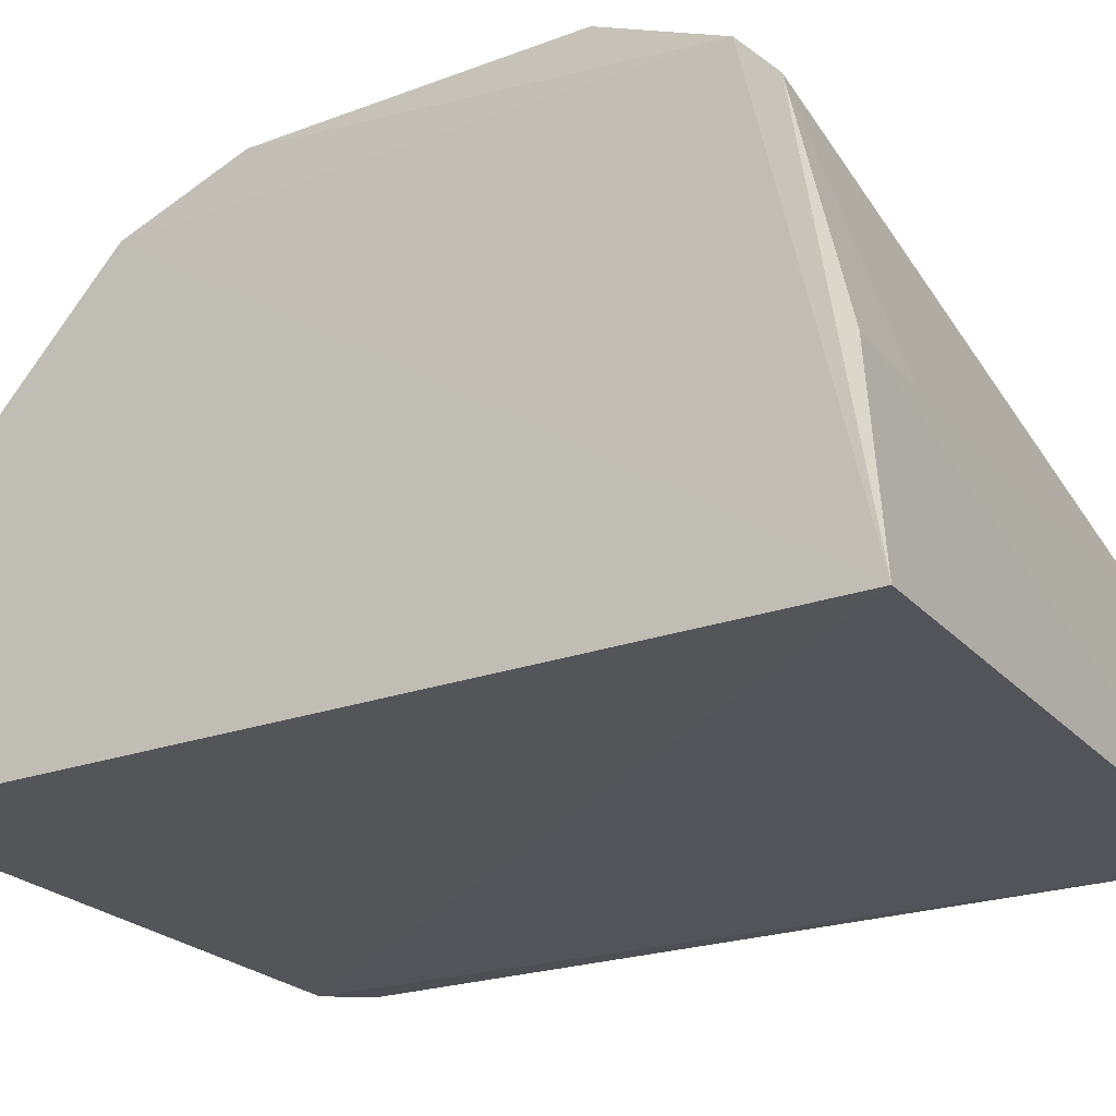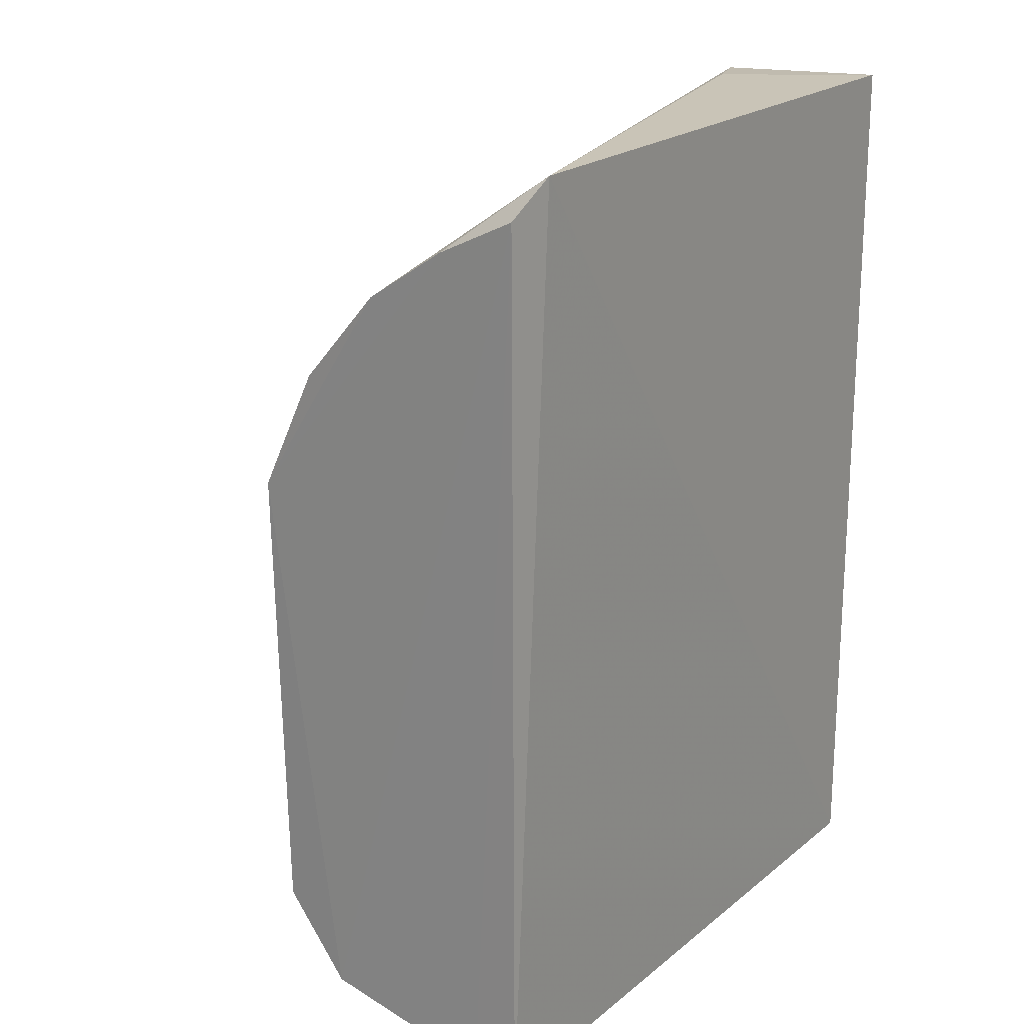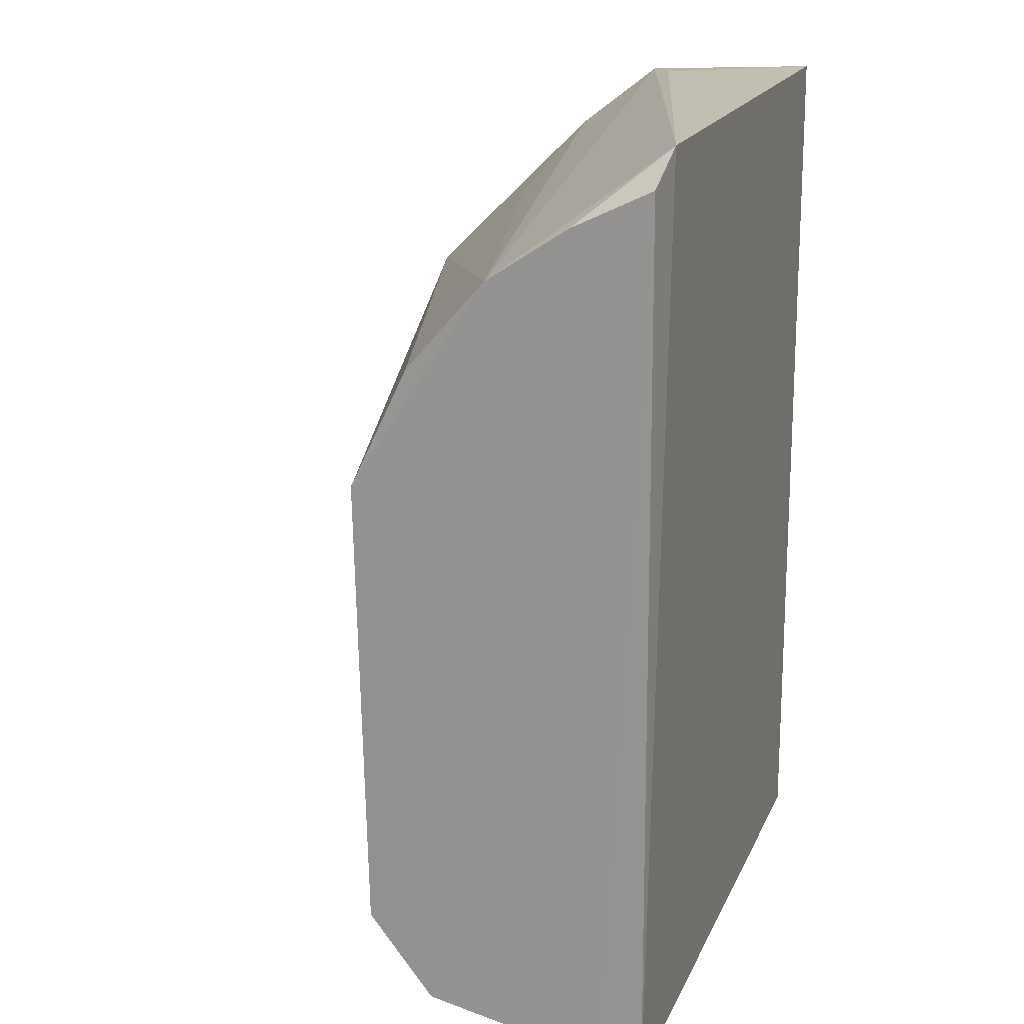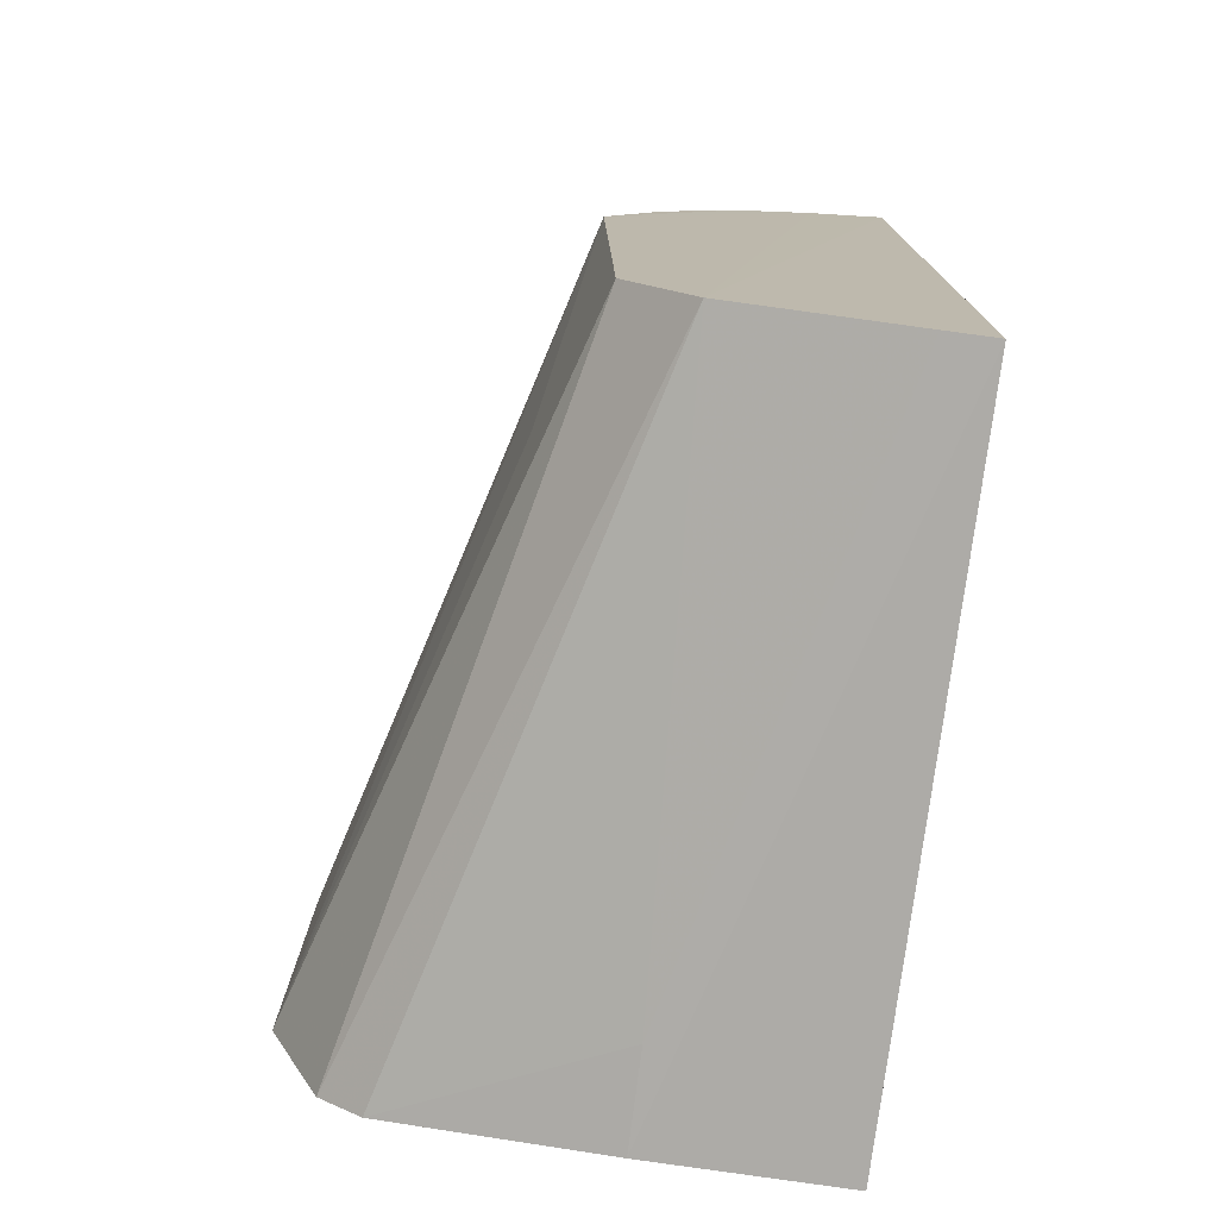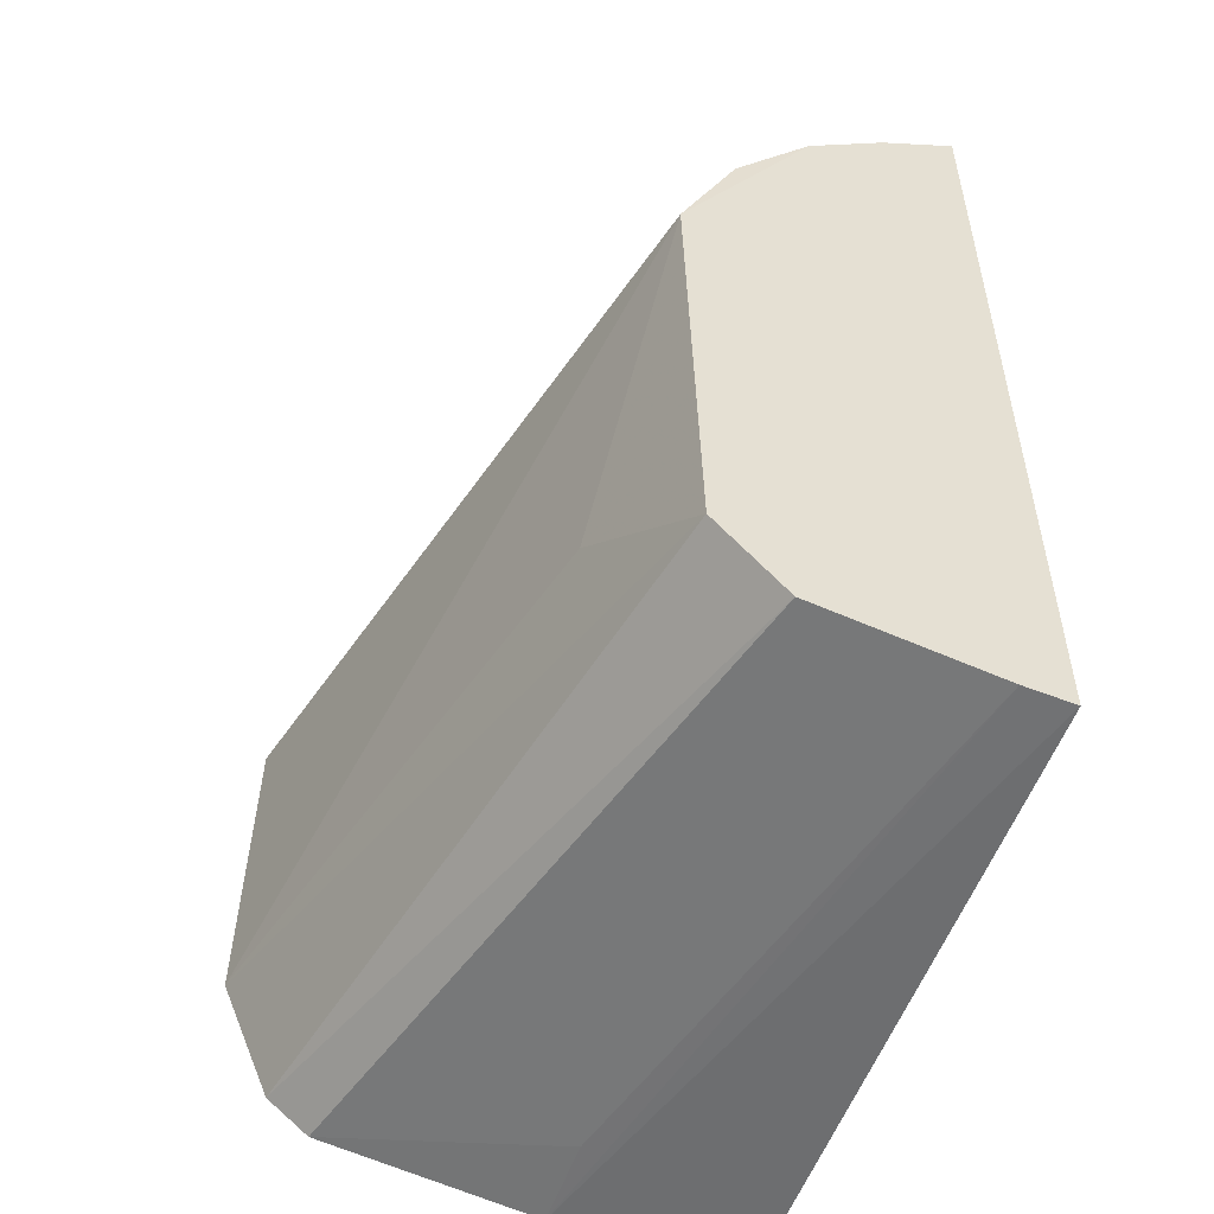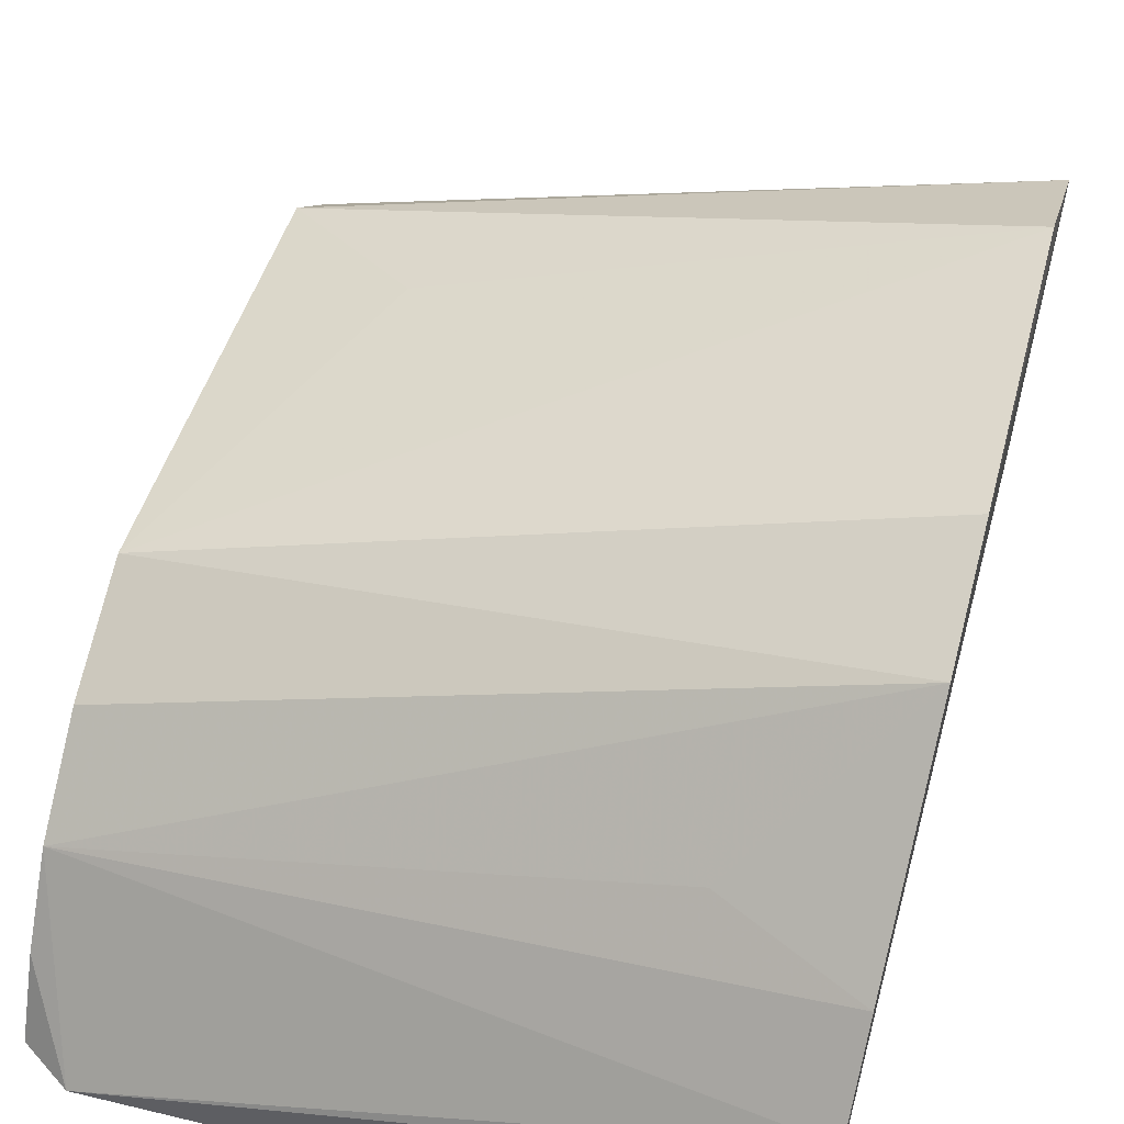
<metadata>
{"format":"obj","ext":"obj","renderer":"f3d","projection":"perspective","resolution":1024,"background":"white","views":[{"elev":-23.4,"azim":-58.5,"up":"+Z"},{"elev":20.7,"azim":125.2,"up":"+Y"},{"elev":18.0,"azim":108.3,"up":"+Y"},{"elev":-75.8,"azim":83.1,"up":"+Y"},{"elev":-52.5,"azim":71.5,"up":"+Y"},{"elev":48.9,"azim":-164.7,"up":"+Z"}]}
</metadata>
<code>
v -0.3479 0.1077 0.3233
v -0.2455 0.03667 0.2828
v -0.2455 0.1453 0.2741
v -0.3452 0.1633 0.2512
v -0.3453 0.02897 0.2511
v -0.3462 0.1618 0.2777
v -0.2458 0.1148 0.294
v -0.3478 0.043 0.3165
v -0.2452 0.03038 0.2504
v -0.3478 0.1264 0.3164
v -0.2524 0.1634 0.2501
v -0.2453 0.1531 0.2624
v -0.3472 0.03763 0.3105
v -0.3477 0.06064 0.324
v -0.3467 0.1521 0.2903
v -0.2458 0.1322 0.2856
v -0.3336 0.1629 0.2721
v -0.2451 0.1586 0.2509
v -0.3312 0.03147 0.279
v -0.246 0.0484 0.2924
v -0.3263 0.1438 0.2943
v -0.2452 0.03124 0.2574
v -0.3455 0.031 0.2791
v -0.268 0.06722 0.3001
f 10 1 7
f 10 8 1
f 10 5 8
f 10 6 4
f 10 4 5
f 11 6 3
f 11 9 5
f 11 5 4
f 12 7 2
f 12 3 7
f 12 11 3
f 13 8 5
f 13 2 8
f 14 7 1
f 14 1 8
f 15 3 6
f 15 6 10
f 16 10 7
f 16 7 3
f 16 3 10
f 17 11 4
f 17 4 6
f 17 6 11
f 18 12 2
f 18 9 11
f 18 11 12
f 19 2 13
f 20 14 8
f 20 8 2
f 20 2 7
f 21 15 10
f 21 10 3
f 21 3 15
f 22 18 2
f 22 9 18
f 22 2 19
f 23 19 13
f 23 13 5
f 23 5 9
f 23 22 19
f 23 9 22
f 24 20 7
f 24 7 14
f 24 14 20

</code>
